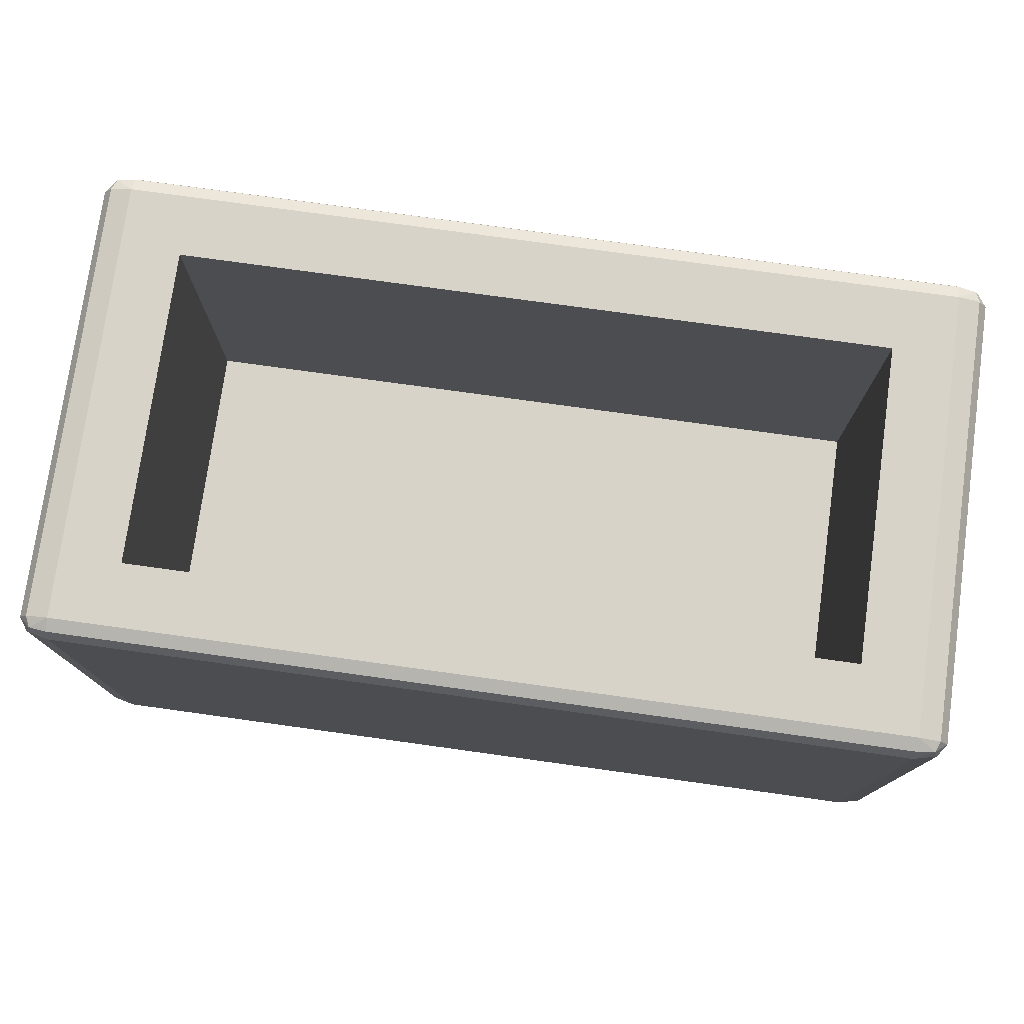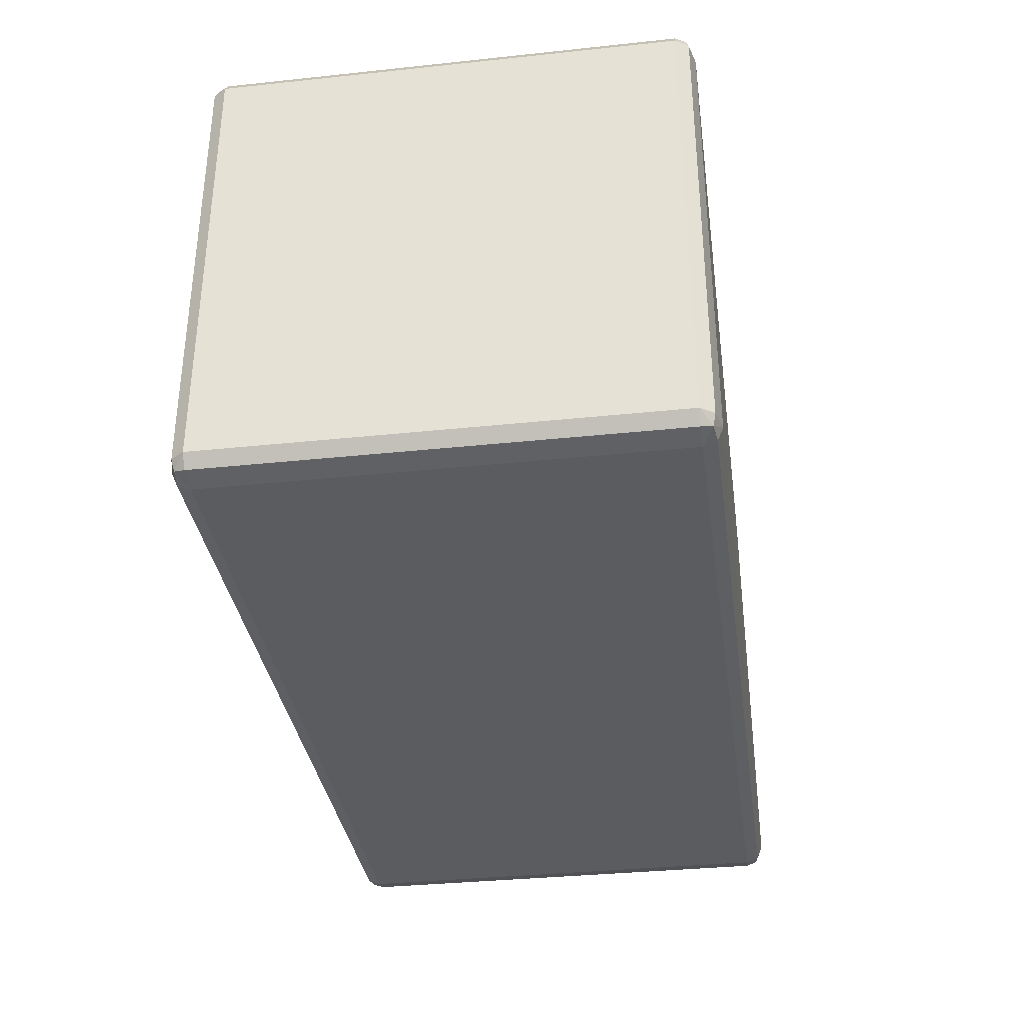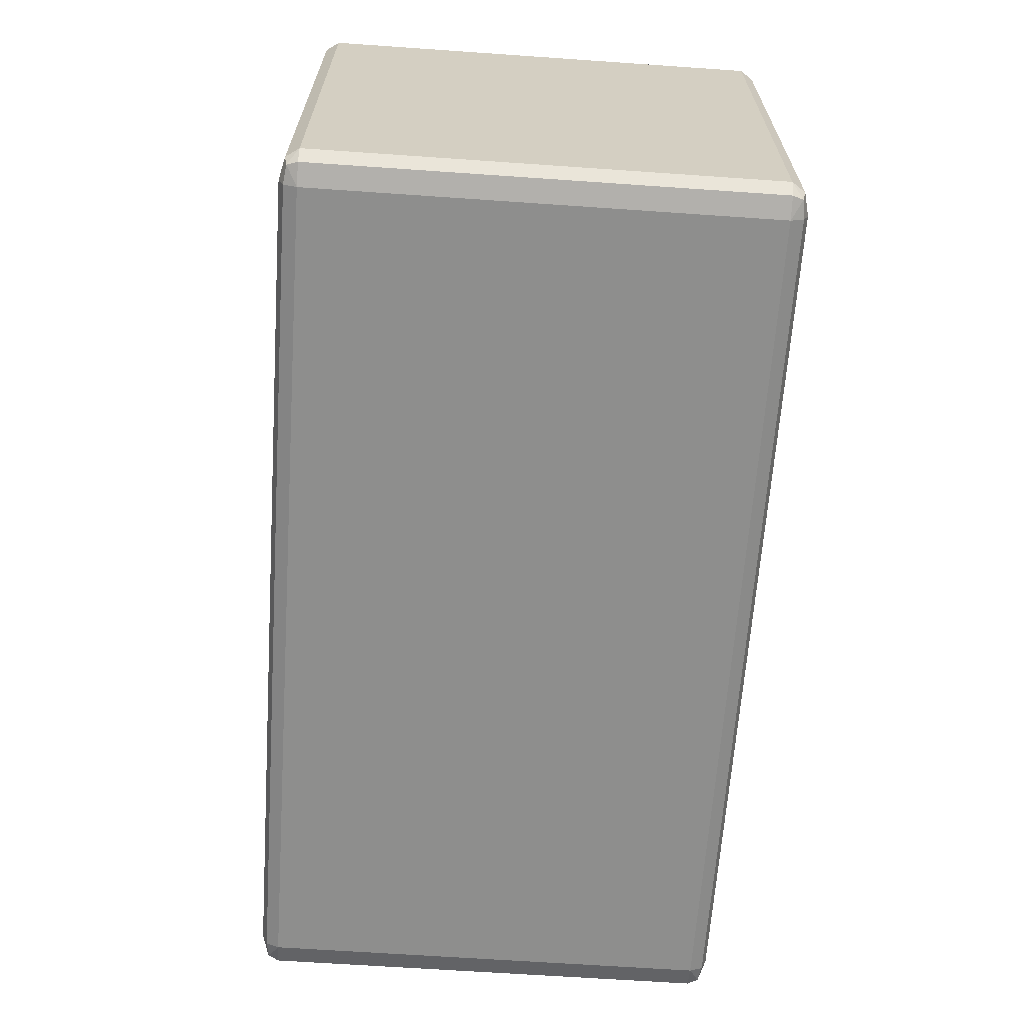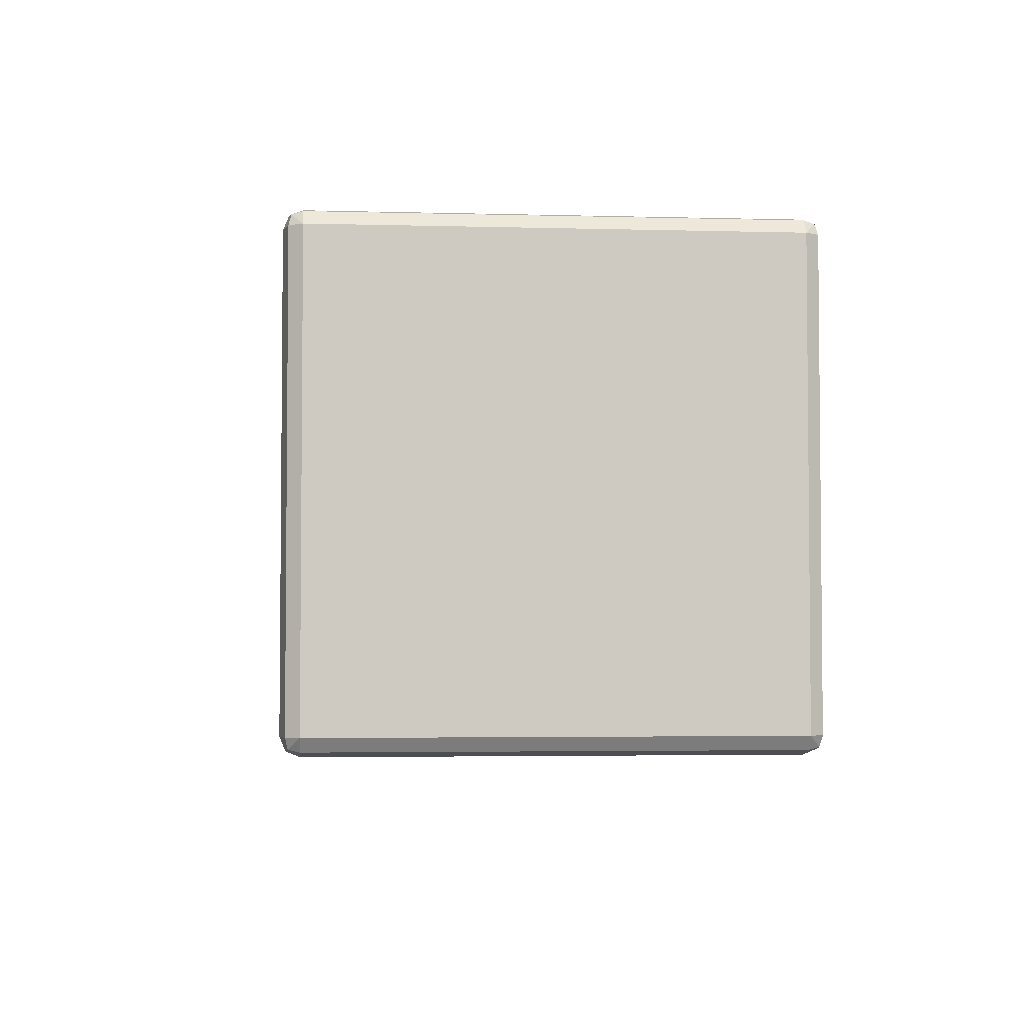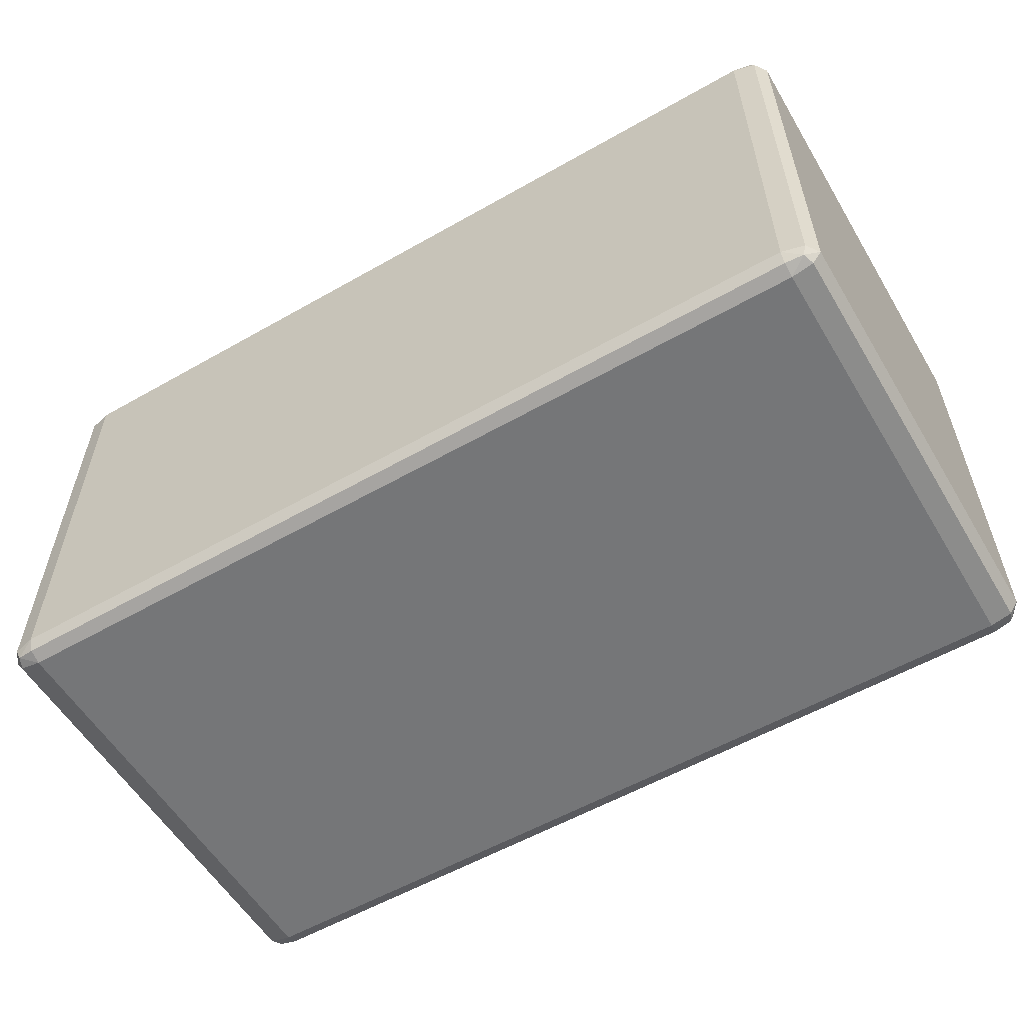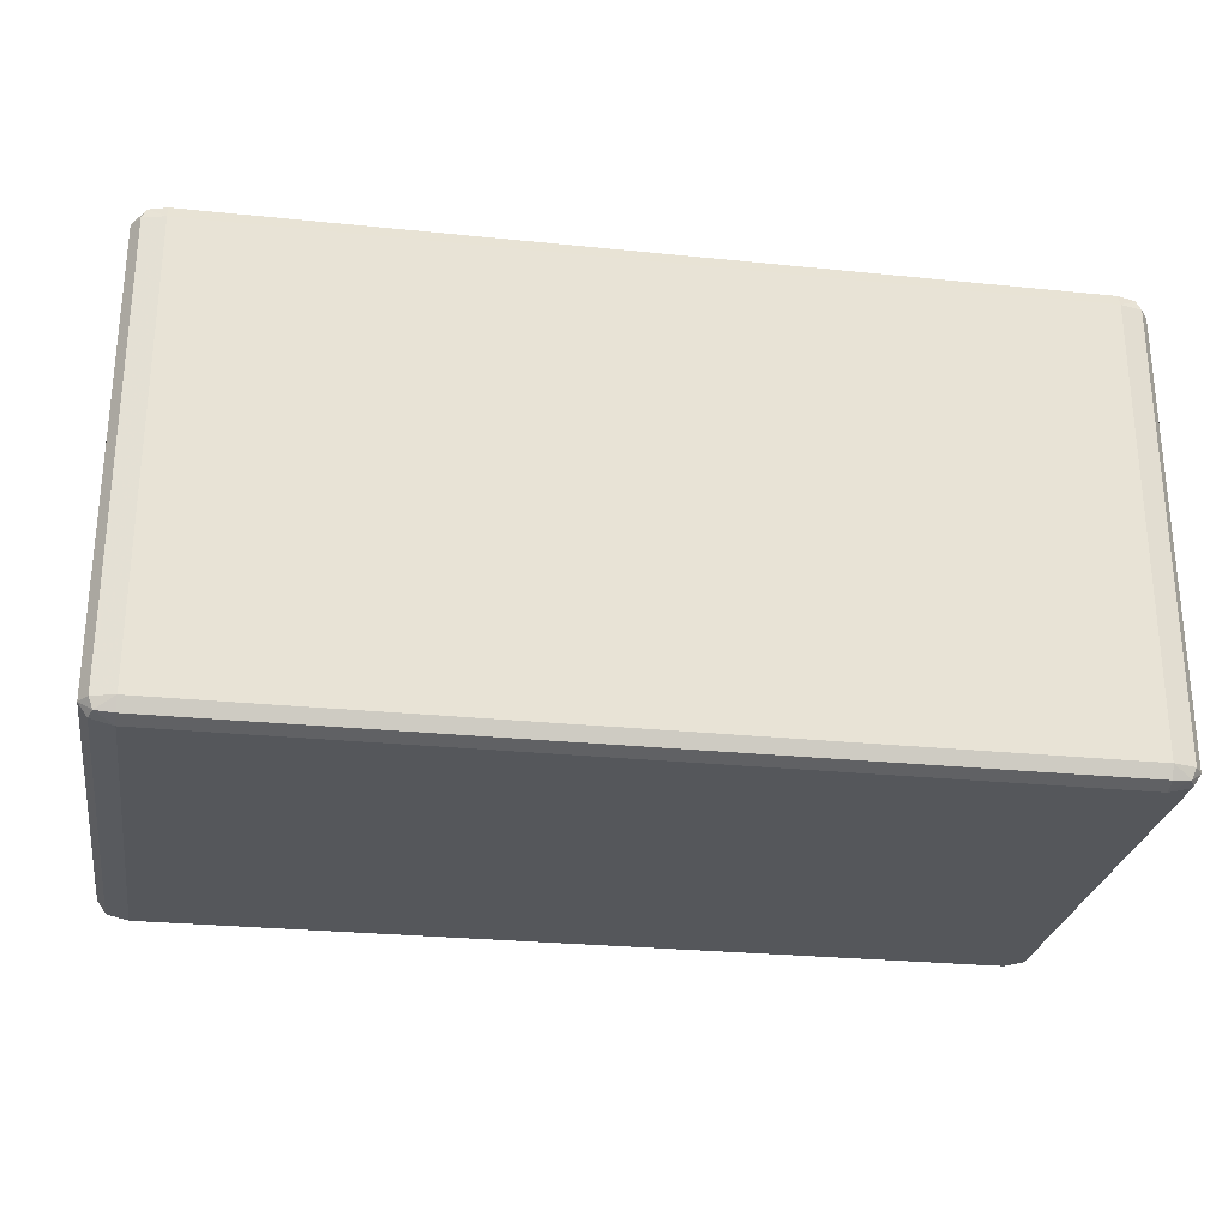
<metadata>
{"format":"obj","ext":"obj","renderer":"f3d","projection":"perspective","resolution":1024,"background":"white","views":[{"elev":76.4,"azim":7.9,"up":"+Y"},{"elev":-34.5,"azim":98.1,"up":"+Y"},{"elev":-64.8,"azim":86.0,"up":"+Y"},{"elev":-3.5,"azim":84.9,"up":"+Y"},{"elev":-56.8,"azim":30.7,"up":"+Y"},{"elev":-26.9,"azim":-9.0,"up":"+Z"}]}
</metadata>
<code>
o Cube_Cube.001
v 0.4165 -0.1206 0.1854
v -0.4165 -0.1206 0.1854
v 0.4165 -0.1206 -0.1854
v -0.4165 -0.1206 -0.1854
v -0.4872 0.2791 -0.258
v -0.4872 0.258 -0.2791
v -0.5229 0.258 -0.258
v -0.4872 0.2729 -0.2729
v -0.5078 0.2702 -0.2702
v -0.5124 0.258 -0.2729
v -0.5124 0.2729 -0.258
v -0.4872 -0.258 -0.2791
v -0.4872 -0.2791 -0.258
v -0.5229 -0.258 -0.258
v -0.4872 -0.2729 -0.2729
v -0.5078 -0.2702 -0.2702
v -0.5124 -0.2729 -0.258
v -0.5124 -0.258 -0.2729
v 0.5229 0.258 -0.258
v 0.4872 0.258 -0.2791
v 0.4872 0.2791 -0.258
v 0.5124 0.258 -0.2729
v 0.5078 0.2702 -0.2702
v 0.4872 0.2729 -0.2729
v 0.5124 0.2729 -0.258
v 0.4872 -0.2791 -0.258
v 0.4872 -0.258 -0.2791
v 0.5229 -0.258 -0.258
v 0.4872 -0.2729 -0.2729
v 0.5078 -0.2702 -0.2702
v 0.5124 -0.258 -0.2729
v 0.5124 -0.2729 -0.258
v -0.4872 0.2791 0.258
v -0.5229 0.258 0.258
v -0.4872 0.258 0.2791
v -0.5124 0.2729 0.258
v -0.5078 0.2702 0.2702
v -0.5124 0.258 0.2729
v -0.4872 0.2729 0.2729
v -0.5229 -0.258 0.258
v -0.4872 -0.2791 0.258
v -0.4872 -0.258 0.2791
v -0.5124 -0.2729 0.258
v -0.5078 -0.2702 0.2702
v -0.4872 -0.2729 0.2729
v -0.5124 -0.258 0.2729
v 0.4872 0.2791 0.258
v 0.4872 0.258 0.2791
v 0.5229 0.258 0.258
v 0.4872 0.2729 0.2729
v 0.5078 0.2702 0.2702
v 0.5124 0.258 0.2729
v 0.5124 0.2729 0.258
v 0.5229 -0.258 0.258
v 0.4872 -0.258 0.2791
v 0.4872 -0.2791 0.258
v 0.5124 -0.258 0.2729
v 0.5078 -0.2702 0.2702
v 0.4872 -0.2729 0.2729
v 0.5124 -0.2729 0.258
v 0.4165 0.2791 0.1854
v 0.4165 0.2791 -0.1854
v -0.35 0.2791 0.1854
v -0.4165 0.2791 0.1854
v -0.4165 0.2791 -0.1854
f 2 64 63
f 4 64 2
f 3 65 4
f 1 62 3
f 1 4 2
f 19 54 28
f 33 64 65
f 48 42 55
f 13 56 41
f 34 14 40
f 5 9 11
f 6 9 8
f 7 9 10
f 12 16 18
f 13 16 15
f 14 16 17
f 19 23 25
f 20 23 22
f 21 23 24
f 26 30 32
f 27 30 29
f 28 30 31
f 33 37 39
f 34 37 36
f 35 37 38
f 40 44 46
f 41 44 43
f 42 44 45
f 47 51 53
f 48 51 50
f 49 51 52
f 54 58 60
f 55 58 57
f 56 58 59
f 47 25 21
f 53 19 25
f 26 60 56
f 32 54 60
f 21 8 5
f 24 6 8
f 12 10 6
f 18 7 10
f 5 36 33
f 11 34 36
f 41 17 13
f 43 14 17
f 56 45 41
f 59 42 45
f 34 46 38
f 46 35 38
f 49 57 54
f 57 48 55
f 33 50 47
f 39 48 50
f 28 22 19
f 22 27 20
f 13 29 26
f 15 27 29
f 6 27 12
f 61 47 21
f 61 1 63
f 1 2 63
f 4 65 64
f 3 62 65
f 1 61 62
f 1 3 4
f 19 49 54
f 65 5 33
f 33 63 64
f 48 35 42
f 13 26 56
f 34 7 14
f 5 8 9
f 6 10 9
f 7 11 9
f 12 15 16
f 13 17 16
f 14 18 16
f 19 22 23
f 20 24 23
f 21 25 23
f 26 29 30
f 27 31 30
f 28 32 30
f 33 36 37
f 34 38 37
f 35 39 37
f 40 43 44
f 41 45 44
f 42 46 44
f 47 50 51
f 48 52 51
f 49 53 51
f 54 57 58
f 55 59 58
f 56 60 58
f 47 53 25
f 53 49 19
f 26 32 60
f 32 28 54
f 21 24 8
f 24 20 6
f 12 18 10
f 18 14 7
f 5 11 36
f 11 7 34
f 41 43 17
f 43 40 14
f 56 59 45
f 59 55 42
f 34 40 46
f 46 42 35
f 49 52 57
f 57 52 48
f 33 39 50
f 39 35 48
f 28 31 22
f 22 31 27
f 13 15 29
f 15 12 27
f 6 20 27
f 5 65 62
f 61 63 47
f 63 33 47
f 21 5 62
f 21 62 61

</code>
